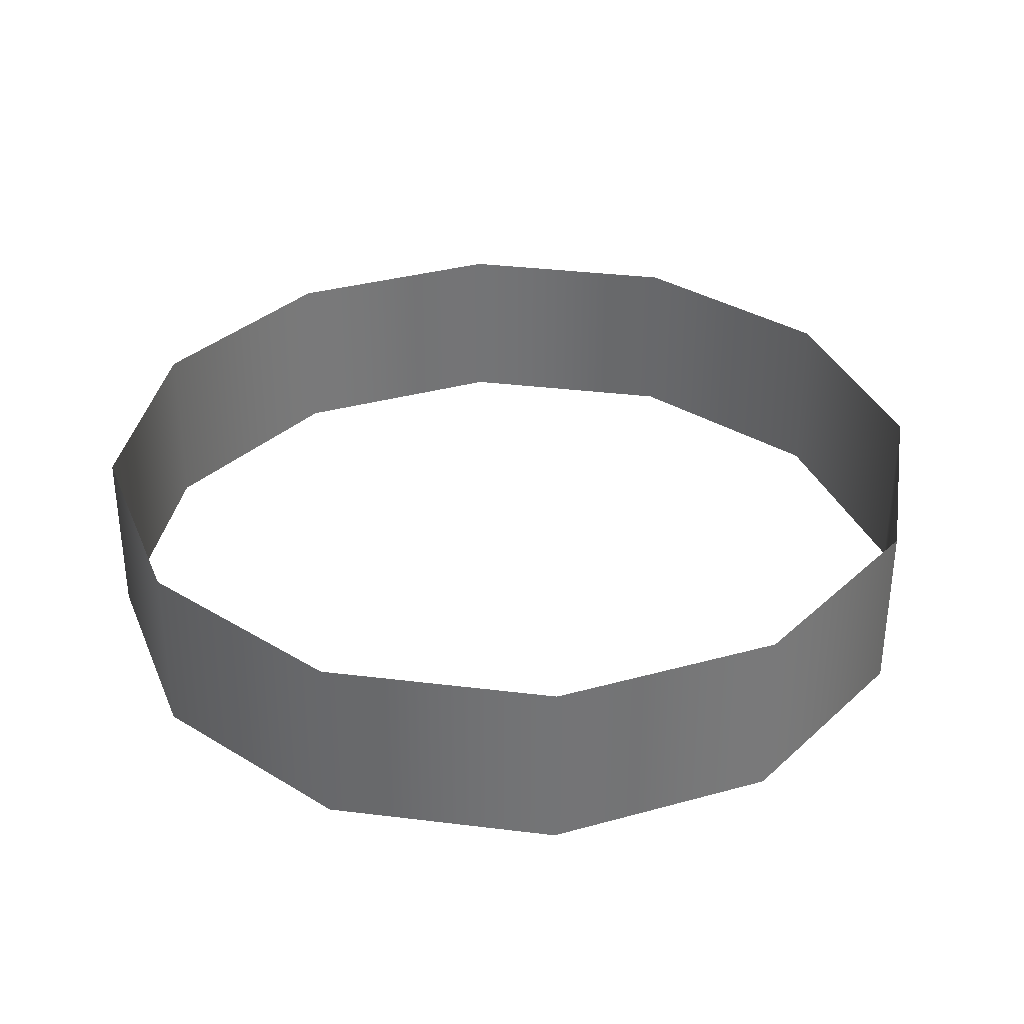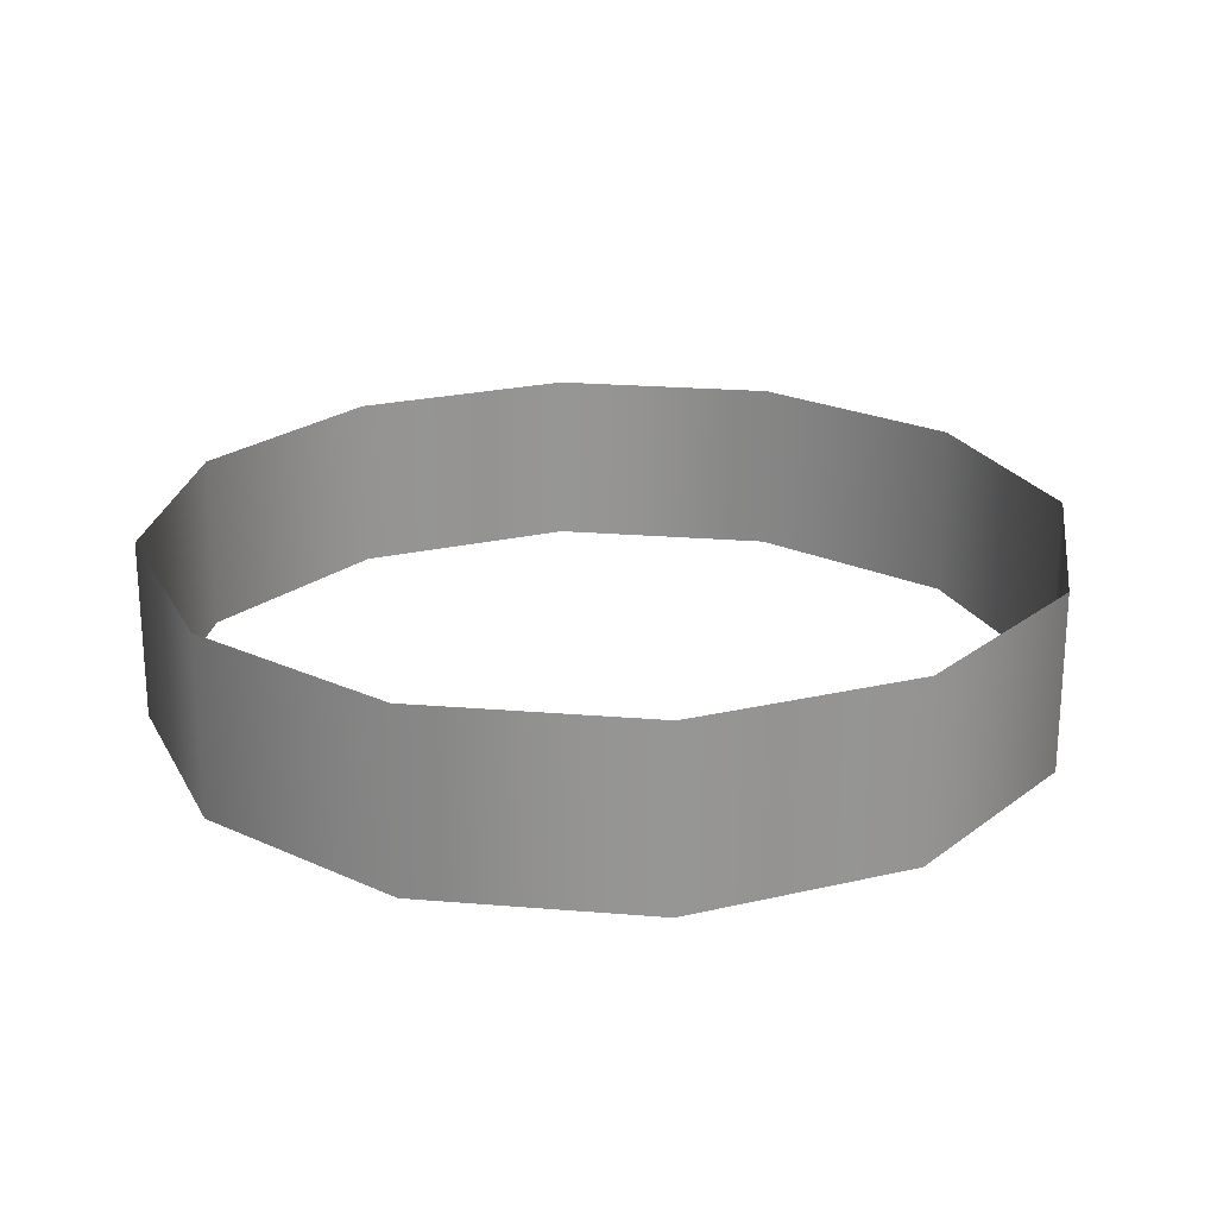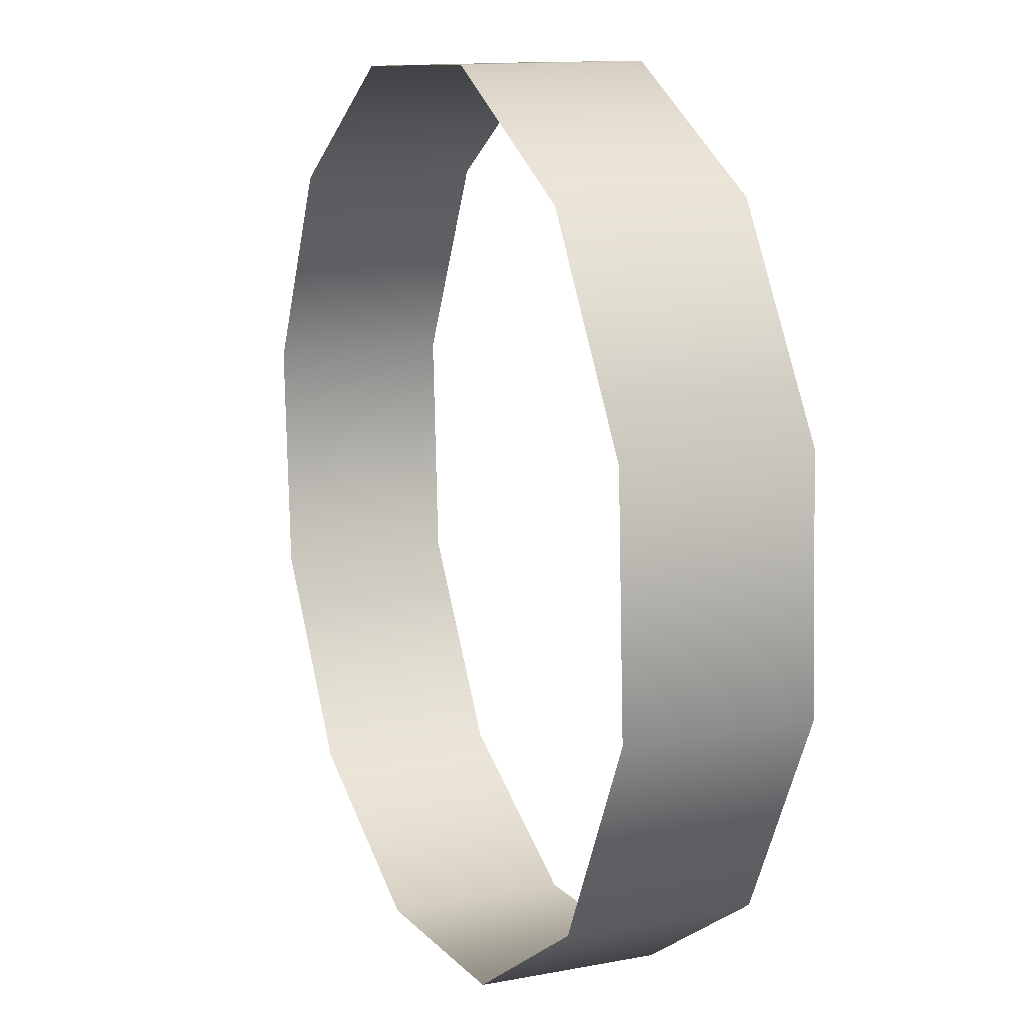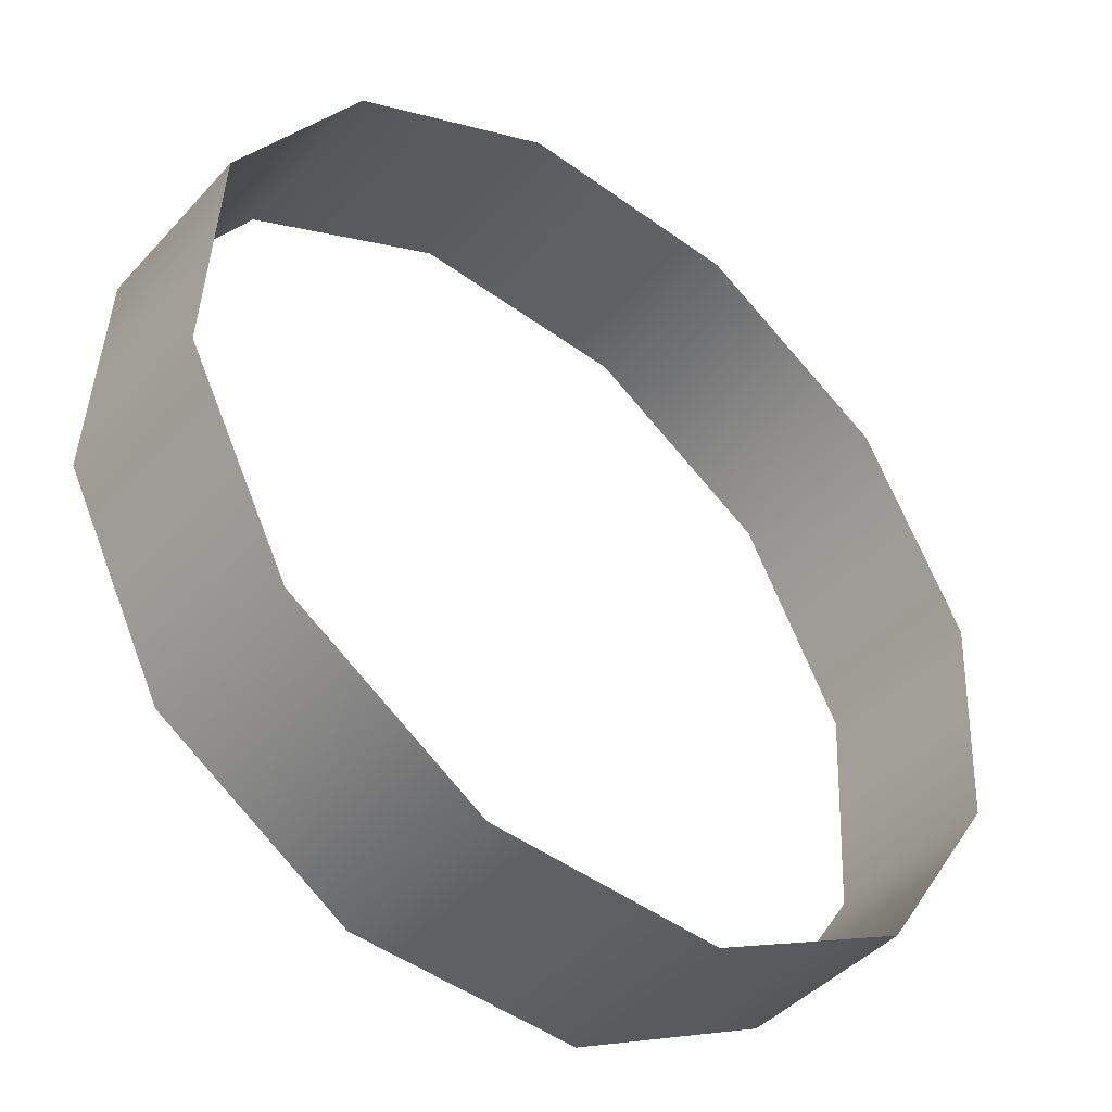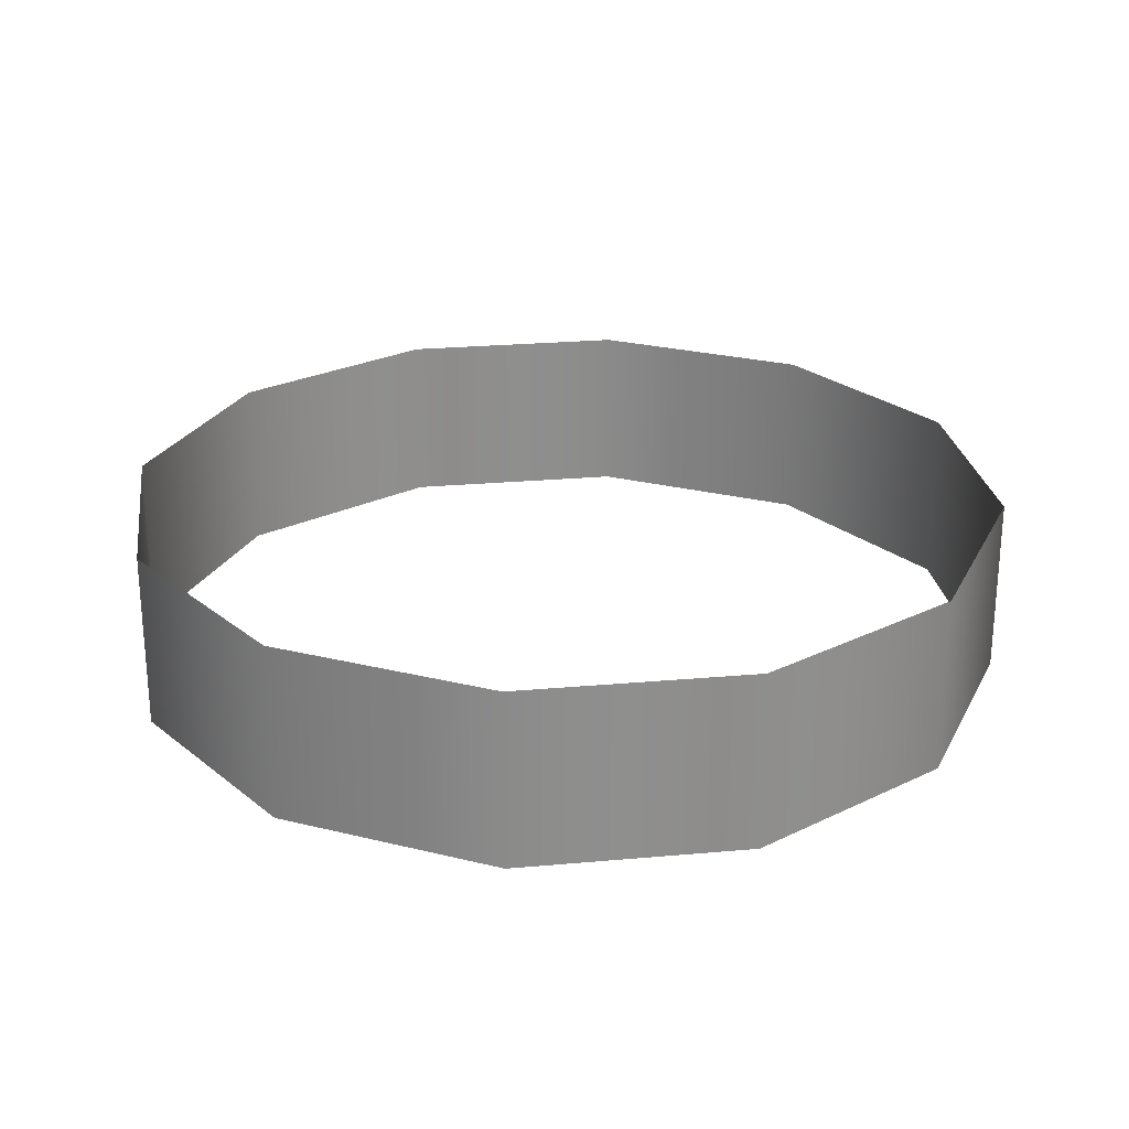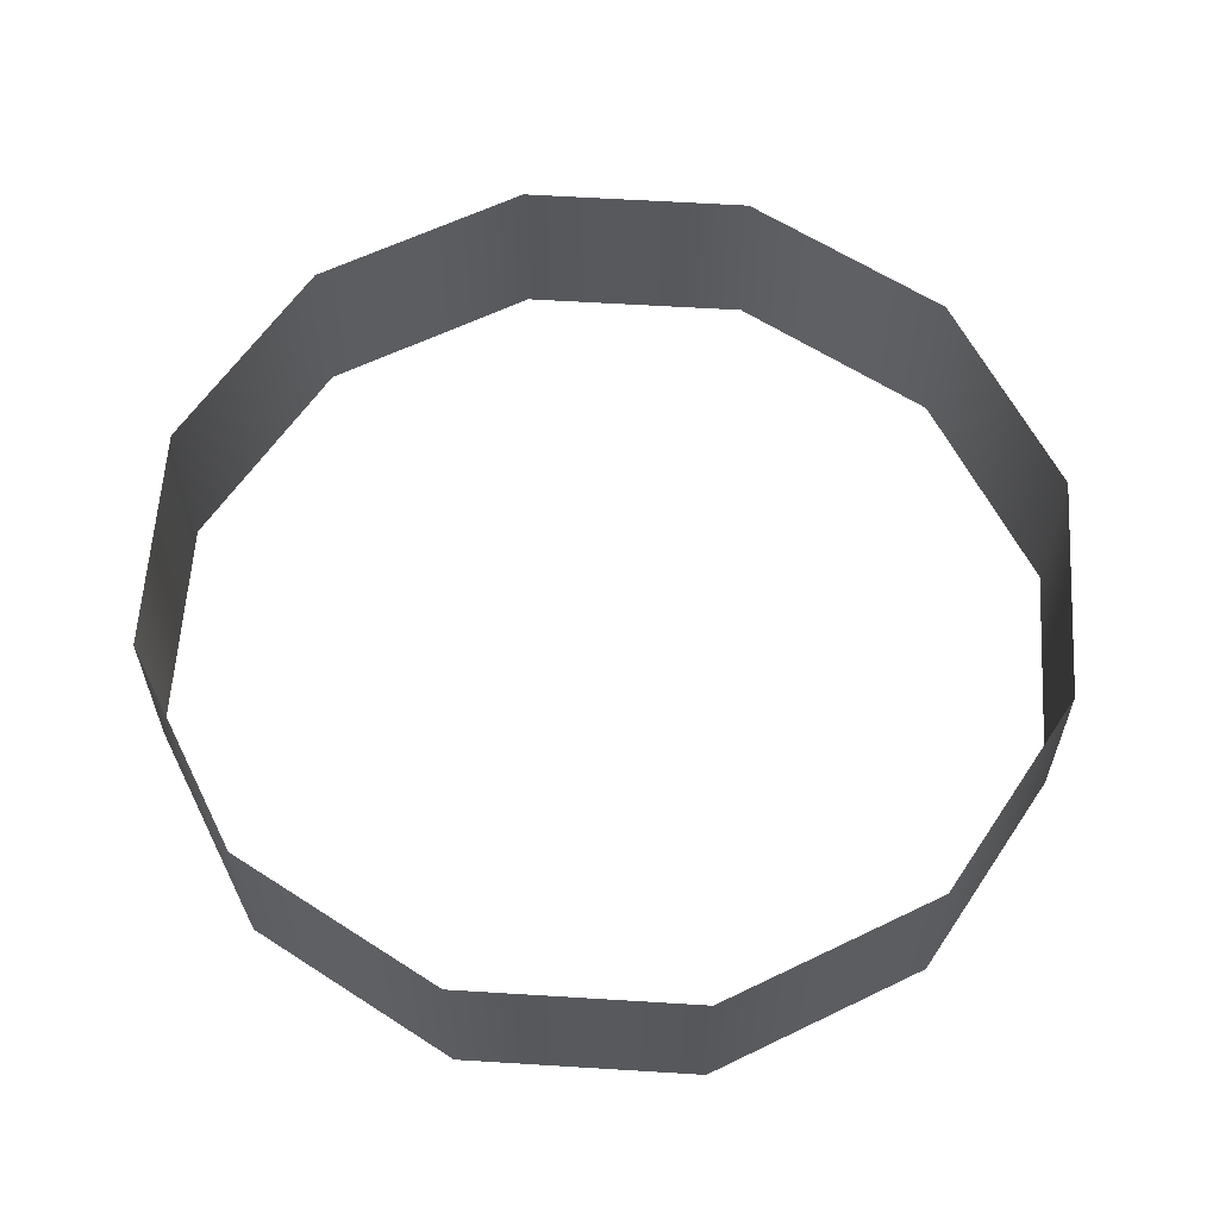
<metadata>
{"format":"obj","ext":"obj","renderer":"f3d","projection":"perspective","resolution":1024,"background":"white","views":[{"elev":34.2,"azim":102.5,"up":"+Y"},{"elev":22.7,"azim":131.1,"up":"+Y"},{"elev":13.3,"azim":-113.2,"up":"+Z"},{"elev":-43.8,"azim":-38.8,"up":"+Z"},{"elev":25.3,"azim":-95.2,"up":"+Y"},{"elev":60.5,"azim":66.6,"up":"+Y"}]}
</metadata>
<code>
o mesh22/mesh22-geometry#mesh22-geometry
v 0.4213 -0.7628 0.01577
v 0.421 -0.767 0.01036
v 0.4213 -0.767 0.01577
v 0.421 -0.7628 0.01036
v 0.4243 -0.7628 0.02032
v 0.4235 -0.767 0.005524
v 0.4243 -0.767 0.02032
v 0.4235 -0.7628 0.005524
v 0.4291 -0.767 0.02278
v 0.4281 -0.7628 0.00257
v 0.4291 -0.7628 0.02278
v 0.4281 -0.767 0.00257
v 0.4345 -0.767 0.0225
v 0.4335 -0.7628 0.002286
v 0.4345 -0.7628 0.0225
v 0.4335 -0.767 0.002286
v 0.4391 -0.767 0.01954
v 0.4383 -0.7628 0.004748
v 0.4391 -0.7628 0.01954
v 0.4383 -0.767 0.004748
v 0.4415 -0.7628 0.01471
v 0.4413 -0.767 0.009297
v 0.4415 -0.767 0.01471
v 0.4413 -0.7628 0.009297
f 1 2 3
f 2 1 4
f 3 2 1
f 4 1 2
f 3 5 1
f 1 5 3
f 4 6 2
f 2 6 4
f 5 3 7
f 7 3 5
f 6 4 8
f 8 4 6
f 9 5 7
f 7 5 9
f 10 6 8
f 8 6 10
f 5 9 11
f 11 9 5
f 6 10 12
f 12 10 6
f 13 11 9
f 9 11 13
f 14 12 10
f 10 12 14
f 11 13 15
f 15 13 11
f 12 14 16
f 16 14 12
f 17 15 13
f 13 15 17
f 18 16 14
f 14 16 18
f 15 17 19
f 19 17 15
f 16 18 20
f 20 18 16
f 17 21 19
f 19 21 17
f 18 22 20
f 20 22 18
f 21 17 23
f 23 17 21
f 22 18 24
f 24 18 22
f 23 24 21
f 21 24 23
f 24 23 22
f 22 23 24

</code>
